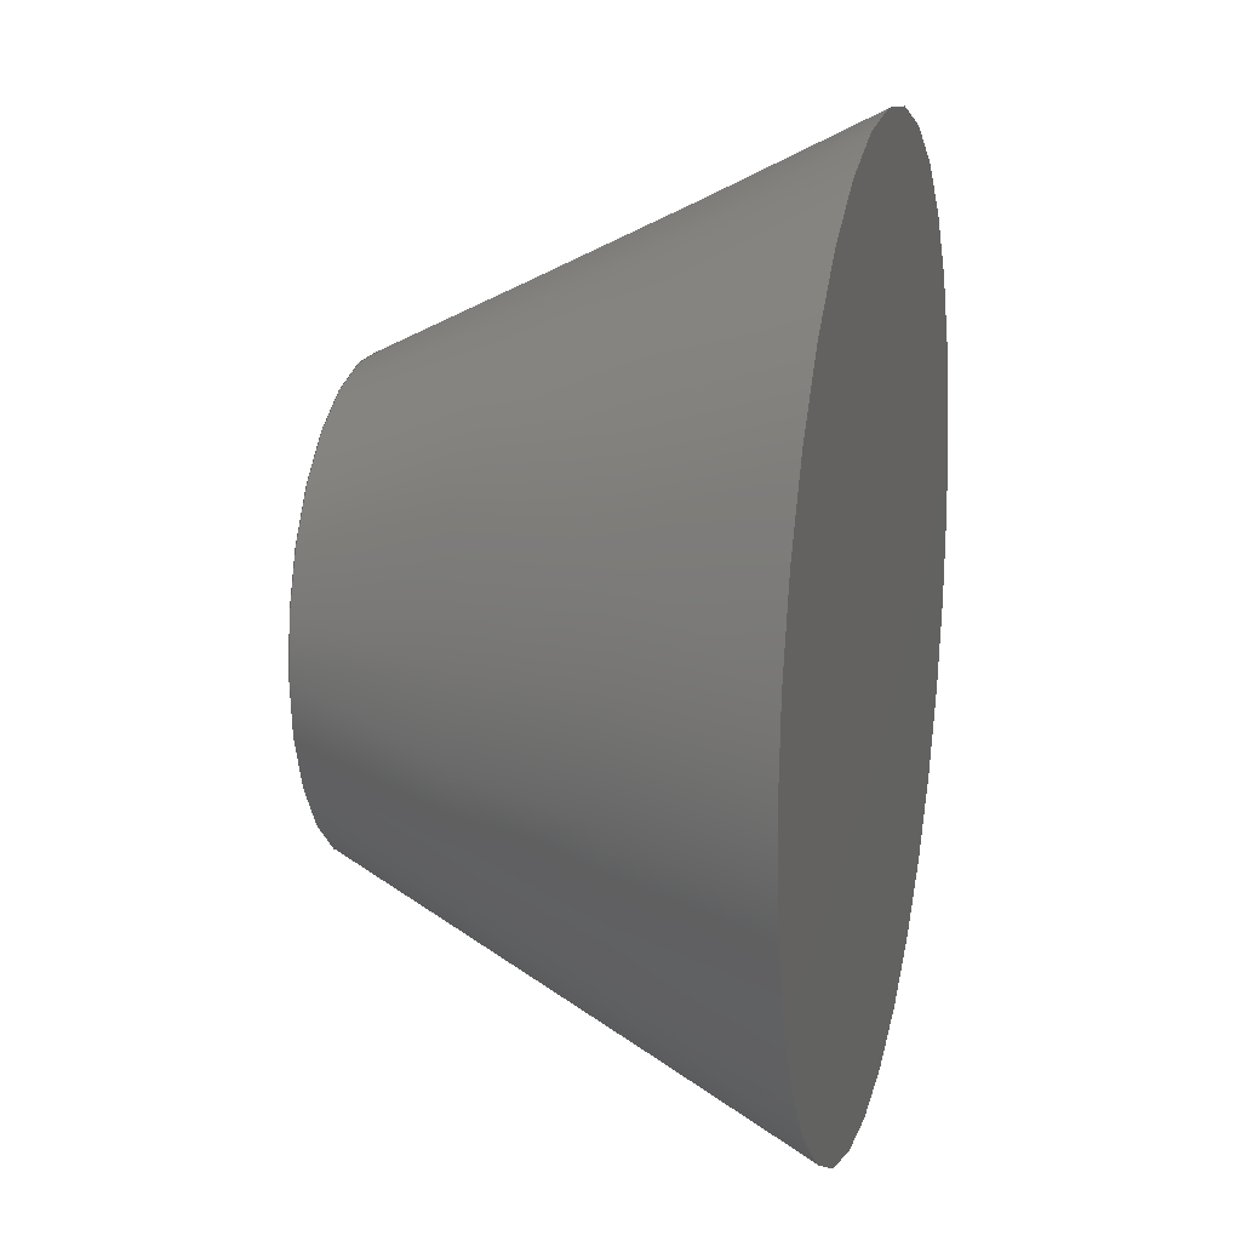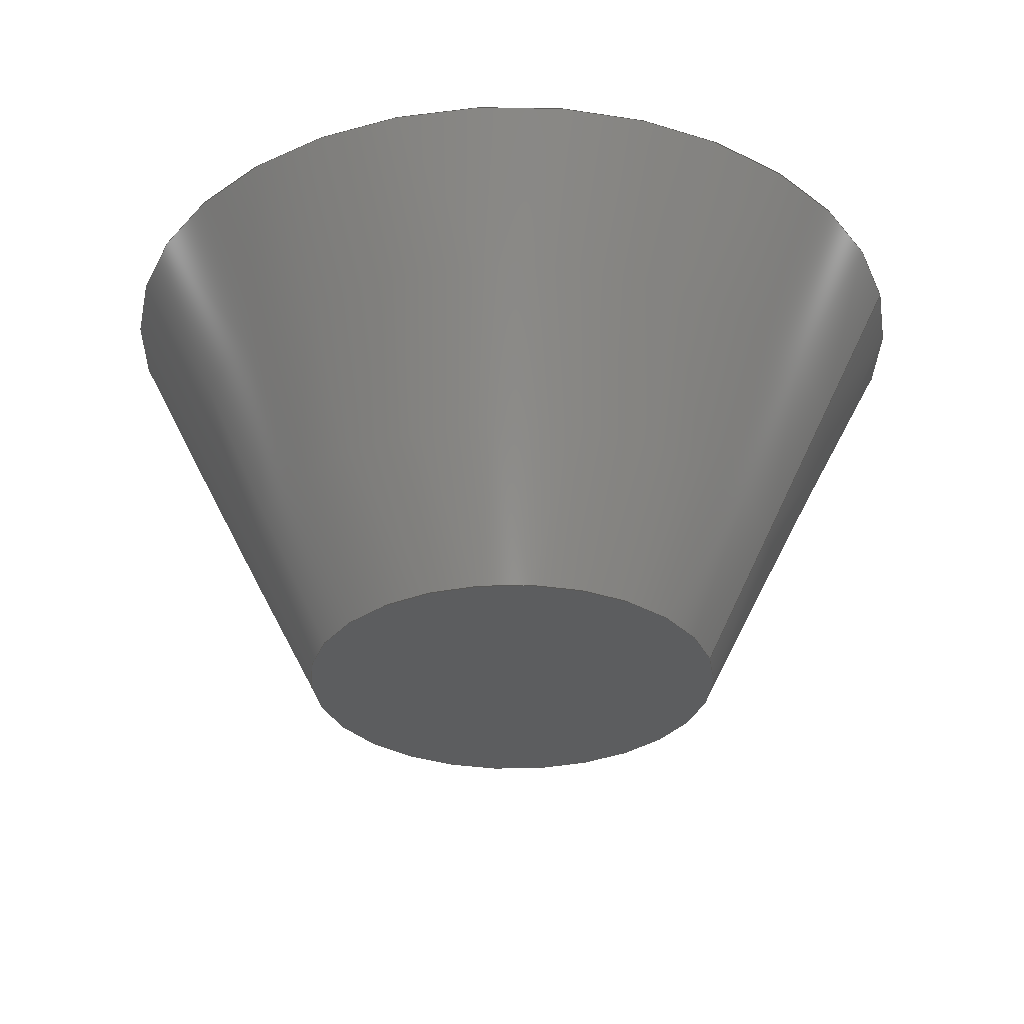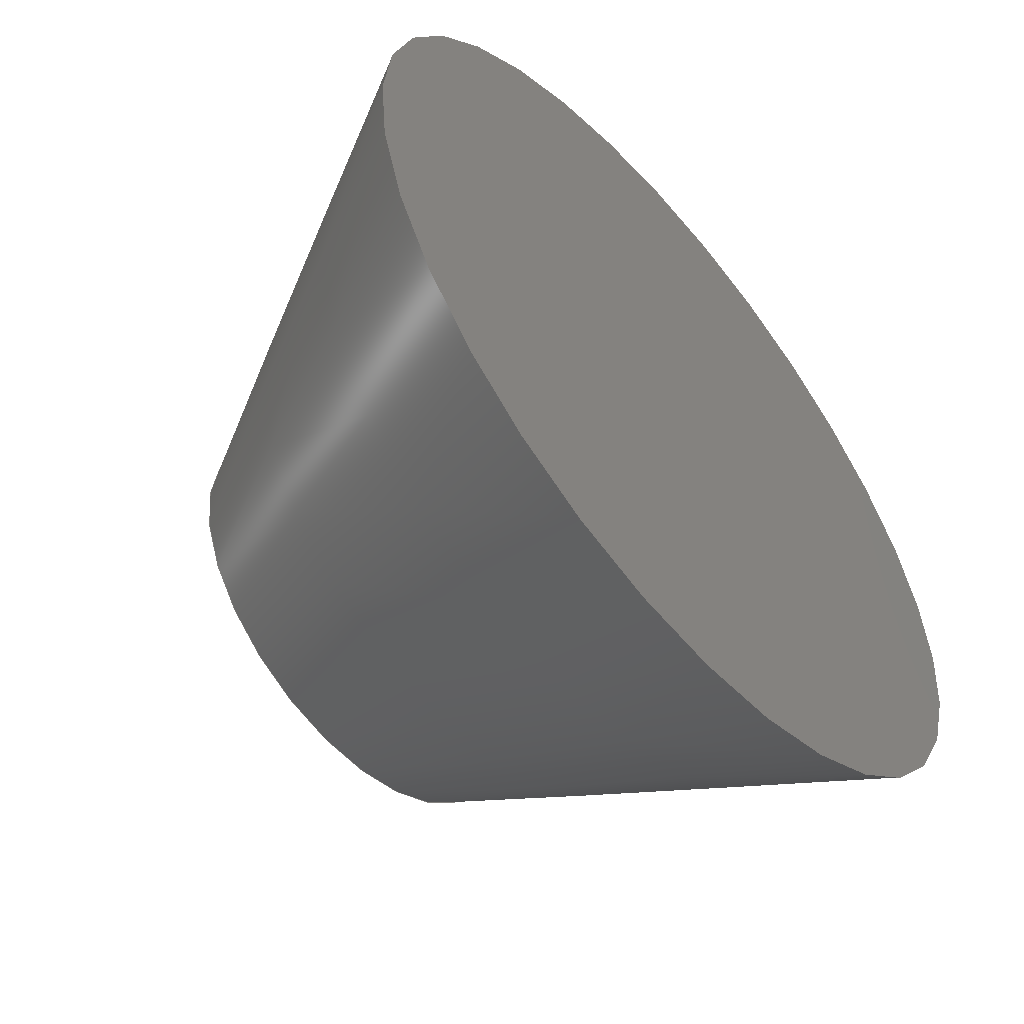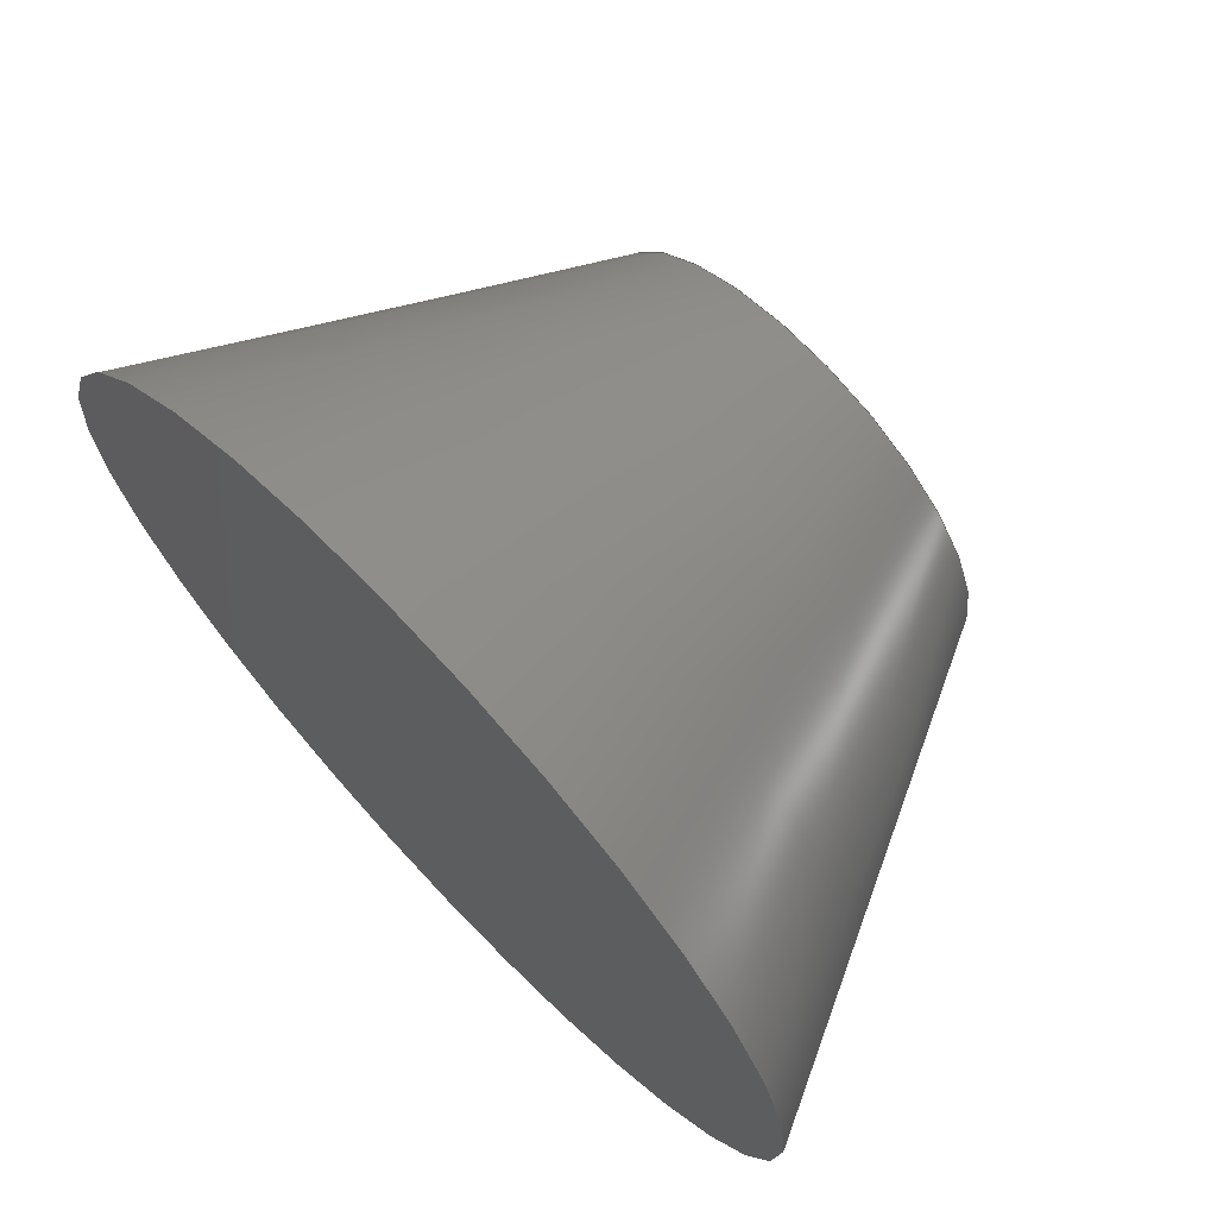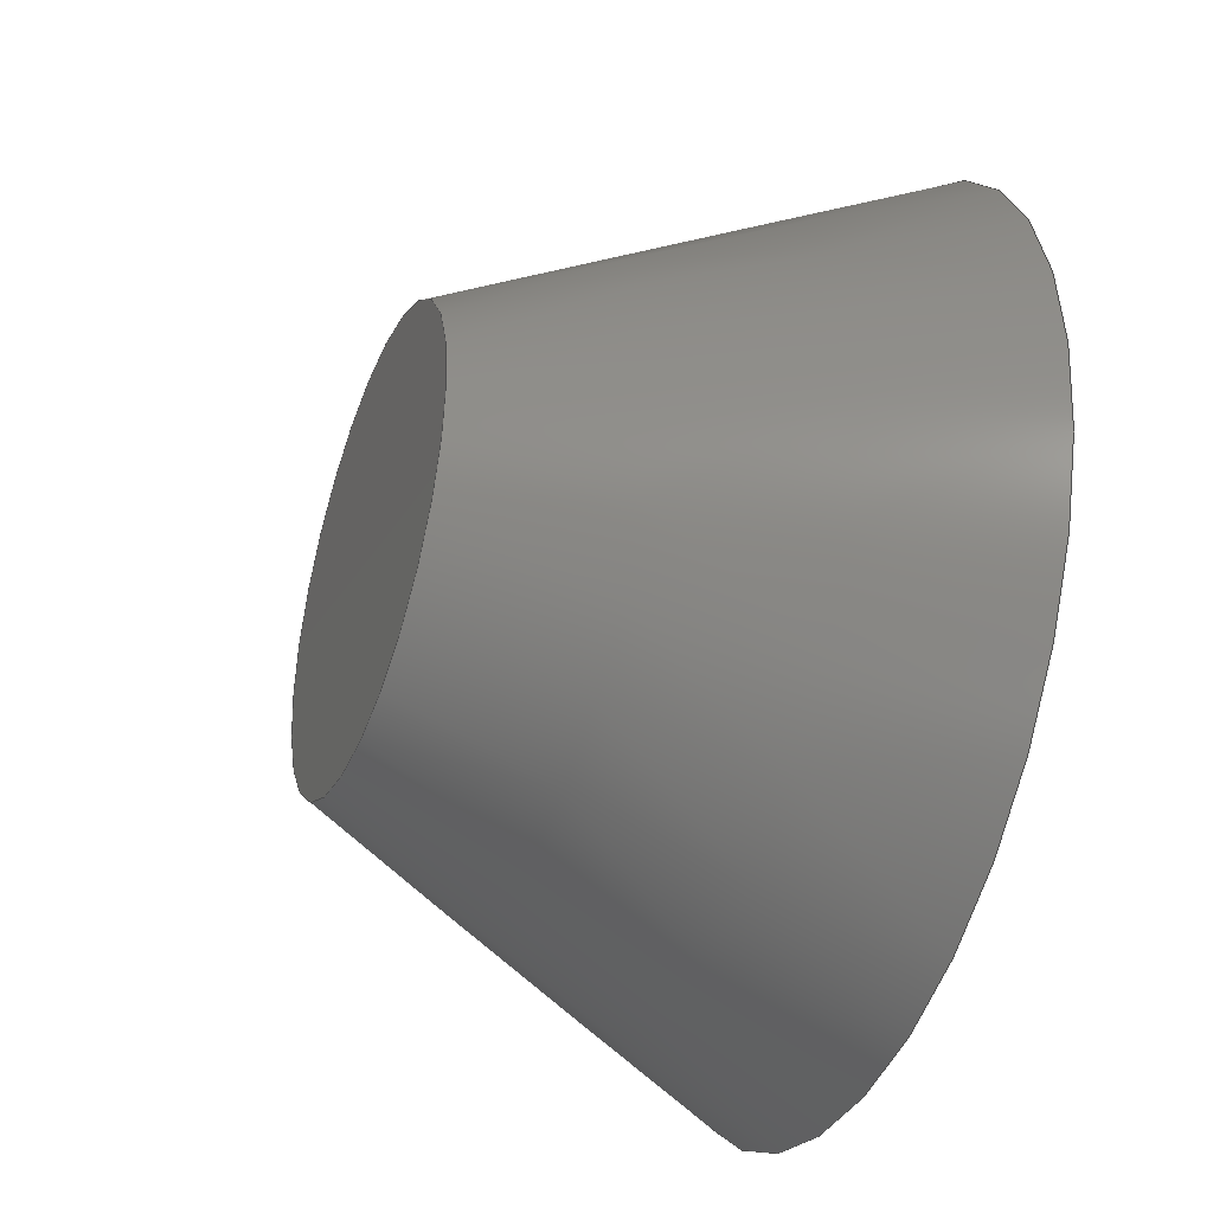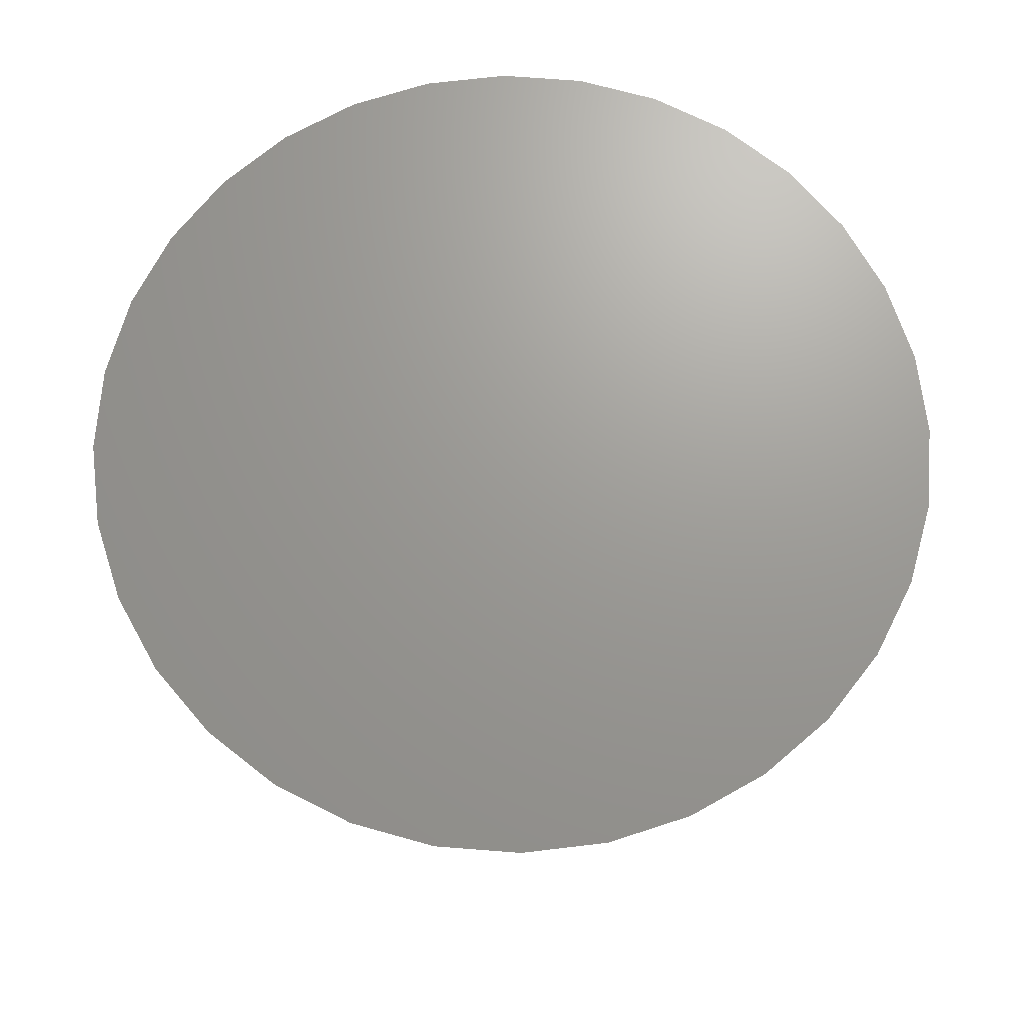
<metadata>
{"format":"step","ext":"step","renderer":"f3d","projection":"perspective","resolution":1024,"background":"white","views":[{"elev":16.3,"azim":-76.4,"up":"+Y"},{"elev":-31.3,"azim":15.7,"up":"+Z"},{"elev":-55.6,"azim":-49.4,"up":"+Y"},{"elev":70.4,"azim":46.6,"up":"+Y"},{"elev":-38.5,"azim":-110.8,"up":"+Y"},{"elev":69.5,"azim":-136.2,"up":"+Z"}]}
</metadata>
<code>
ISO-10303-21;
DATA;
#1 = APPLICATION_PROTOCOL_DEFINITION('international standard',
  'automotive_design',2000,#2);
#2 = APPLICATION_CONTEXT(
  'core data for automotive mechanical design processes');
#3 = SHAPE_DEFINITION_REPRESENTATION(#4,#10);
#4 = PRODUCT_DEFINITION_SHAPE('','',#5);
#5 = PRODUCT_DEFINITION('design','',#6,#9);
#6 = PRODUCT_DEFINITION_FORMATION('','',#7);
#7 = PRODUCT('Cone','Cone','',(#8));
#8 = PRODUCT_CONTEXT('',#2,'mechanical');
#9 = PRODUCT_DEFINITION_CONTEXT('part definition',#2,'design');
#10 = ADVANCED_BREP_SHAPE_REPRESENTATION('',(#11,#15),#68);
#11 = AXIS2_PLACEMENT_3D('',#12,#13,#14);
#12 = CARTESIAN_POINT('',(0,0,0));
#13 = DIRECTION('',(0,0,1));
#14 = DIRECTION('',(1,0,-0));
#15 = MANIFOLD_SOLID_BREP('',#16);
#16 = CLOSED_SHELL('',(#17,#50,#59));
#17 = ADVANCED_FACE('',(#18),#45,.T.);
#18 = FACE_BOUND('',#19,.T.);
#19 = EDGE_LOOP('',(#20,#29,#37,#44));
#20 = ORIENTED_EDGE('',*,*,#21,.F.);
#21 = EDGE_CURVE('',#22,#22,#24,.T.);
#22 = VERTEX_POINT('',#23);
#23 = CARTESIAN_POINT('',(10,-2.449e-15,10));
#24 = CIRCLE('',#25,10);
#25 = AXIS2_PLACEMENT_3D('',#26,#27,#28);
#26 = CARTESIAN_POINT('',(0,0,10));
#27 = DIRECTION('',(0,0,1));
#28 = DIRECTION('',(1,0,-0));
#29 = ORIENTED_EDGE('',*,*,#30,.F.);
#30 = EDGE_CURVE('',#31,#22,#33,.T.);
#31 = VERTEX_POINT('',#32);
#32 = CARTESIAN_POINT('',(5,-1.225e-15,0));
#33 = LINE('',#34,#35);
#34 = CARTESIAN_POINT('',(5,-1.225e-15,0));
#35 = VECTOR('',#36,1);
#36 = DIRECTION('',(0.4472,-1.095e-16,0.8944));
#37 = ORIENTED_EDGE('',*,*,#38,.T.);
#38 = EDGE_CURVE('',#31,#31,#39,.T.);
#39 = CIRCLE('',#40,5);
#40 = AXIS2_PLACEMENT_3D('',#41,#42,#43);
#41 = CARTESIAN_POINT('',(0,0,0));
#42 = DIRECTION('',(0,0,1));
#43 = DIRECTION('',(1,0,-0));
#44 = ORIENTED_EDGE('',*,*,#30,.T.);
#45 = CONICAL_SURFACE('',#46,5,0.4636);
#46 = AXIS2_PLACEMENT_3D('',#47,#48,#49);
#47 = CARTESIAN_POINT('',(0,0,0));
#48 = DIRECTION('',(0,0,1));
#49 = DIRECTION('',(1,0,-0));
#50 = ADVANCED_FACE('',(#51),#54,.T.);
#51 = FACE_BOUND('',#52,.T.);
#52 = EDGE_LOOP('',(#53));
#53 = ORIENTED_EDGE('',*,*,#21,.T.);
#54 = PLANE('',#55);
#55 = AXIS2_PLACEMENT_3D('',#56,#57,#58);
#56 = CARTESIAN_POINT('',(0,0,10));
#57 = DIRECTION('',(0,0,1));
#58 = DIRECTION('',(1,0,-0));
#59 = ADVANCED_FACE('',(#60),#63,.F.);
#60 = FACE_BOUND('',#61,.T.);
#61 = EDGE_LOOP('',(#62));
#62 = ORIENTED_EDGE('',*,*,#38,.F.);
#63 = PLANE('',#64);
#64 = AXIS2_PLACEMENT_3D('',#65,#66,#67);
#65 = CARTESIAN_POINT('',(0,0,0));
#66 = DIRECTION('',(0,0,1));
#67 = DIRECTION('',(1,0,-0));
#68 = ( GEOMETRIC_REPRESENTATION_CONTEXT(3) 
GLOBAL_UNCERTAINTY_ASSIGNED_CONTEXT((#72)) GLOBAL_UNIT_ASSIGNED_CONTEXT(
(#69,#70,#71)) REPRESENTATION_CONTEXT('Context #1',
  '3D Context with UNIT and UNCERTAINTY') );
#69 = ( LENGTH_UNIT() NAMED_UNIT(*) SI_UNIT(.MILLI.,.METRE.) );
#70 = ( NAMED_UNIT(*) PLANE_ANGLE_UNIT() SI_UNIT($,.RADIAN.) );
#71 = ( NAMED_UNIT(*) SI_UNIT($,.STERADIAN.) SOLID_ANGLE_UNIT() );
#72 = UNCERTAINTY_MEASURE_WITH_UNIT(LENGTH_MEASURE(1e-07),#69,
  'distance_accuracy_value','confusion accuracy');
#73 = PRODUCT_RELATED_PRODUCT_CATEGORY('part',$,(#7));
#74 = MECHANICAL_DESIGN_GEOMETRIC_PRESENTATION_REPRESENTATION('',(#75),
  #68);
#75 = STYLED_ITEM('color',(#76),#15);
#76 = PRESENTATION_STYLE_ASSIGNMENT((#77,#83));
#77 = SURFACE_STYLE_USAGE(.BOTH.,#78);
#78 = SURFACE_SIDE_STYLE('',(#79));
#79 = SURFACE_STYLE_FILL_AREA(#80);
#80 = FILL_AREA_STYLE('',(#81));
#81 = FILL_AREA_STYLE_COLOUR('',#82);
#82 = COLOUR_RGB('',0.8,0.8,0.8);
#83 = CURVE_STYLE('',#84,POSITIVE_LENGTH_MEASURE(0.1),#85);
#84 = DRAUGHTING_PRE_DEFINED_CURVE_FONT('continuous');
#85 = COLOUR_RGB('',0.09804,0.09804,
  0.09804);
ENDSEC;
END-ISO-10303-21;

</code>
